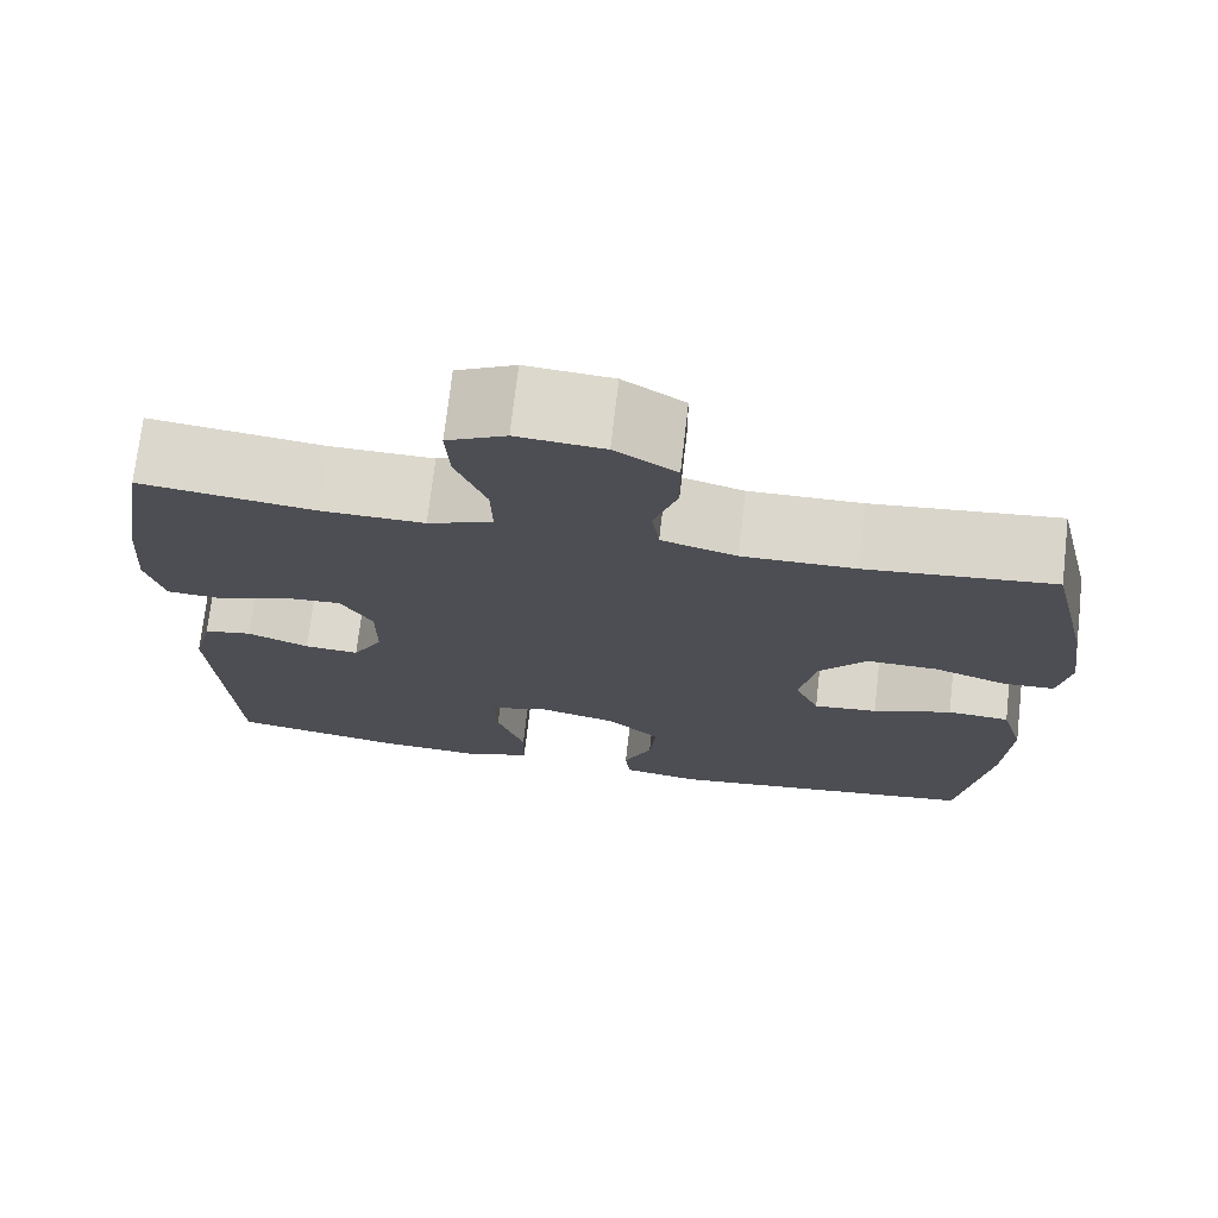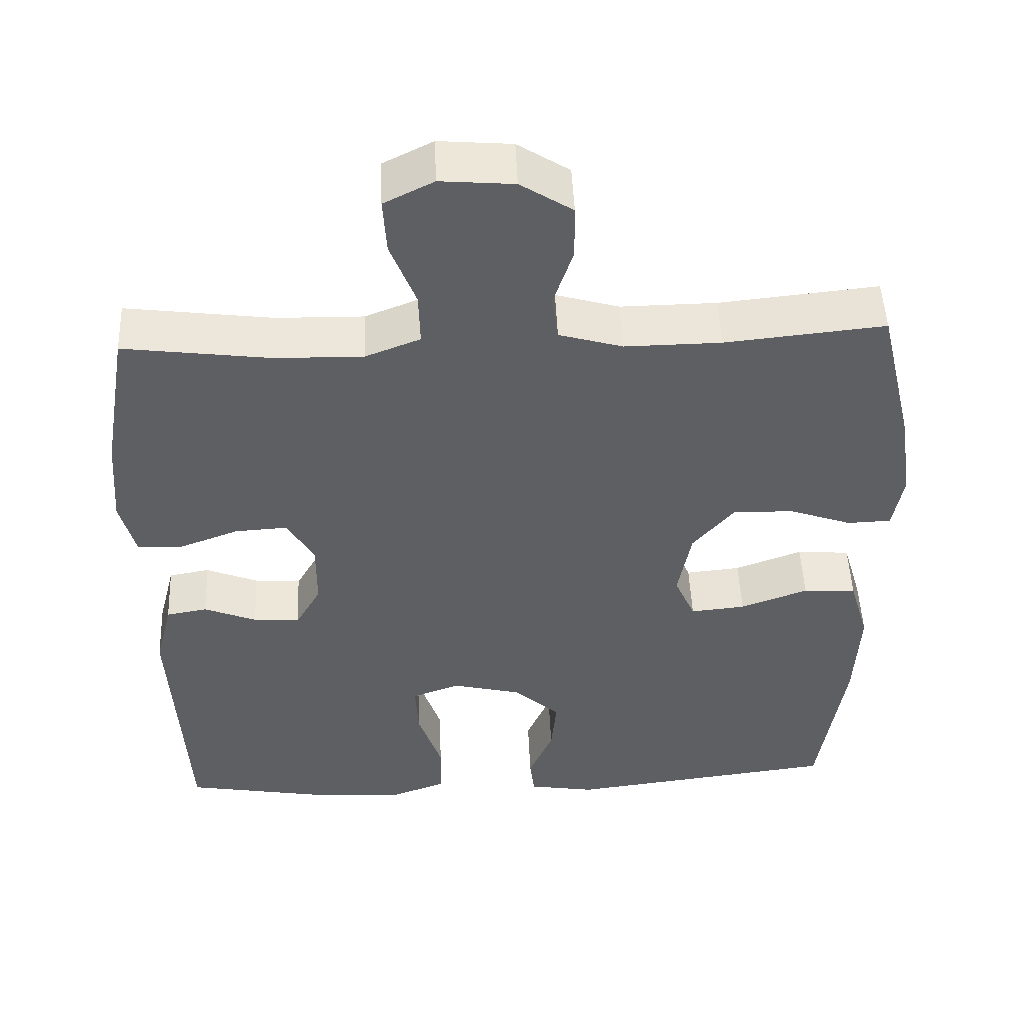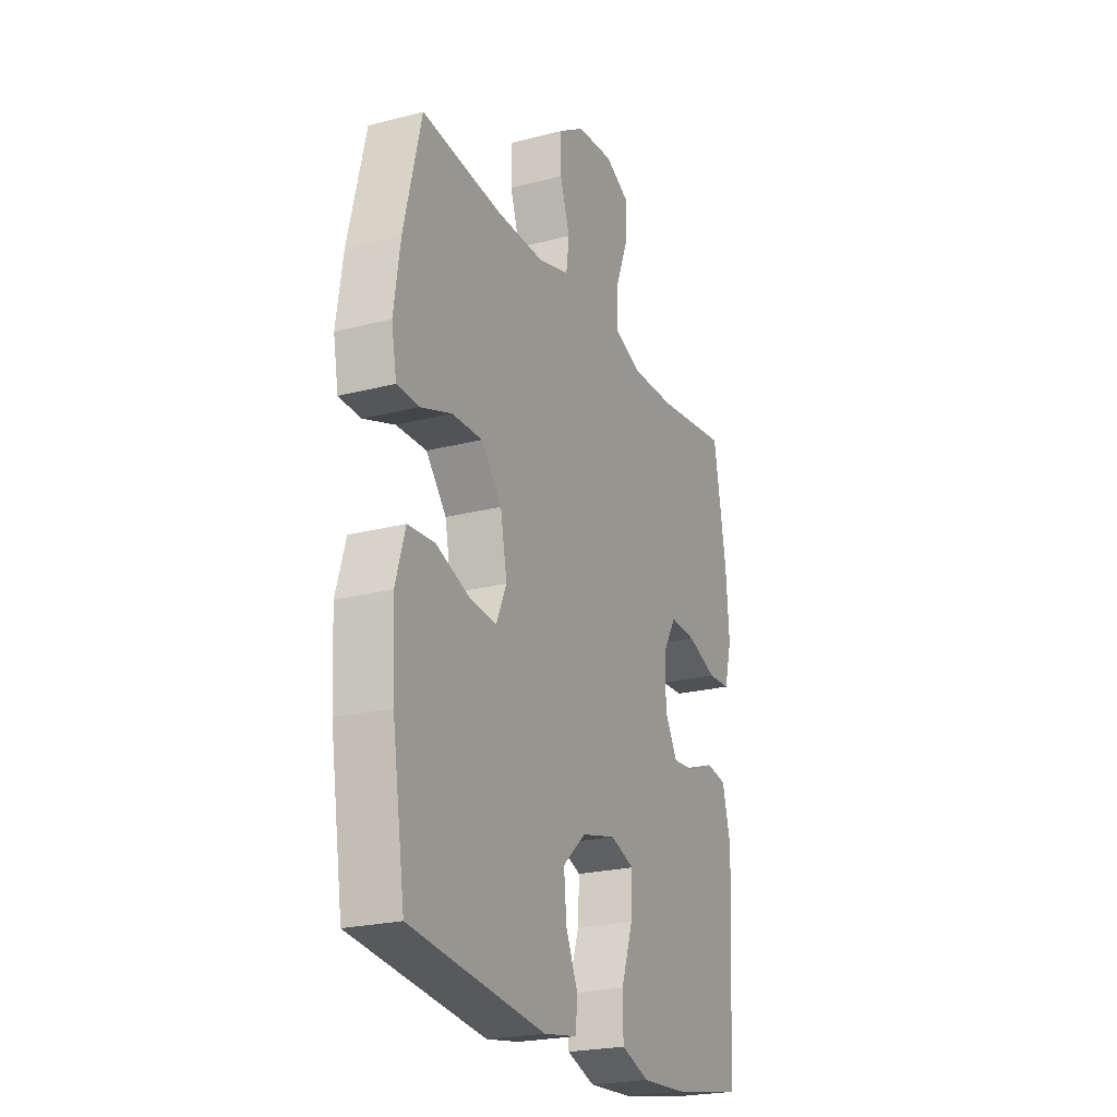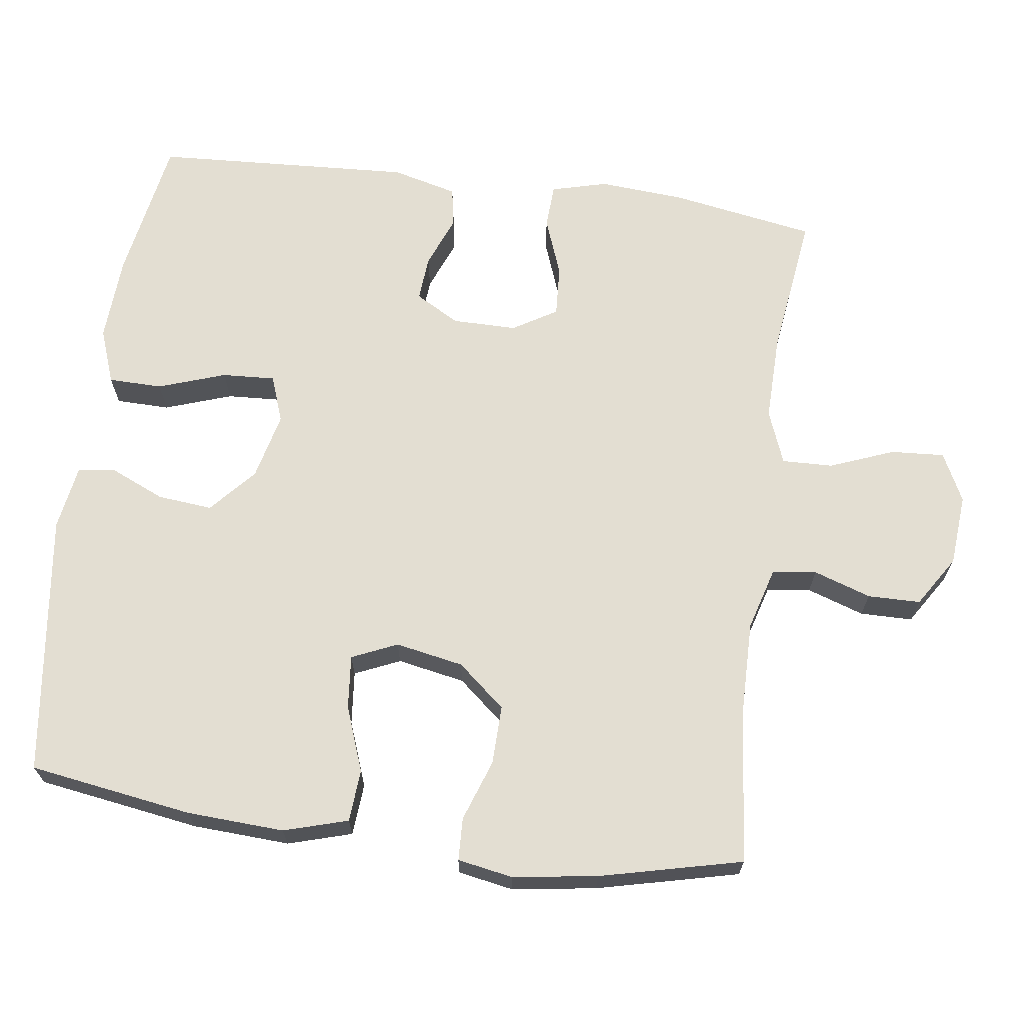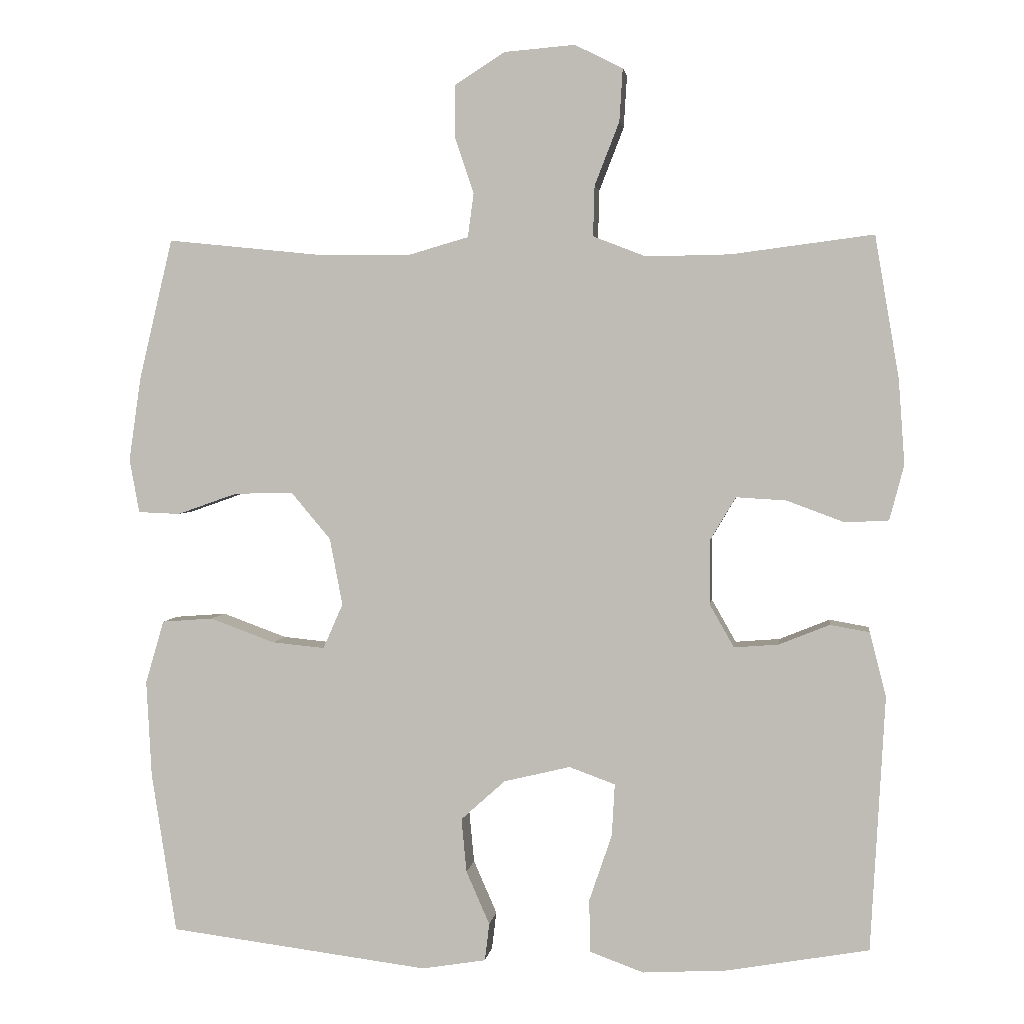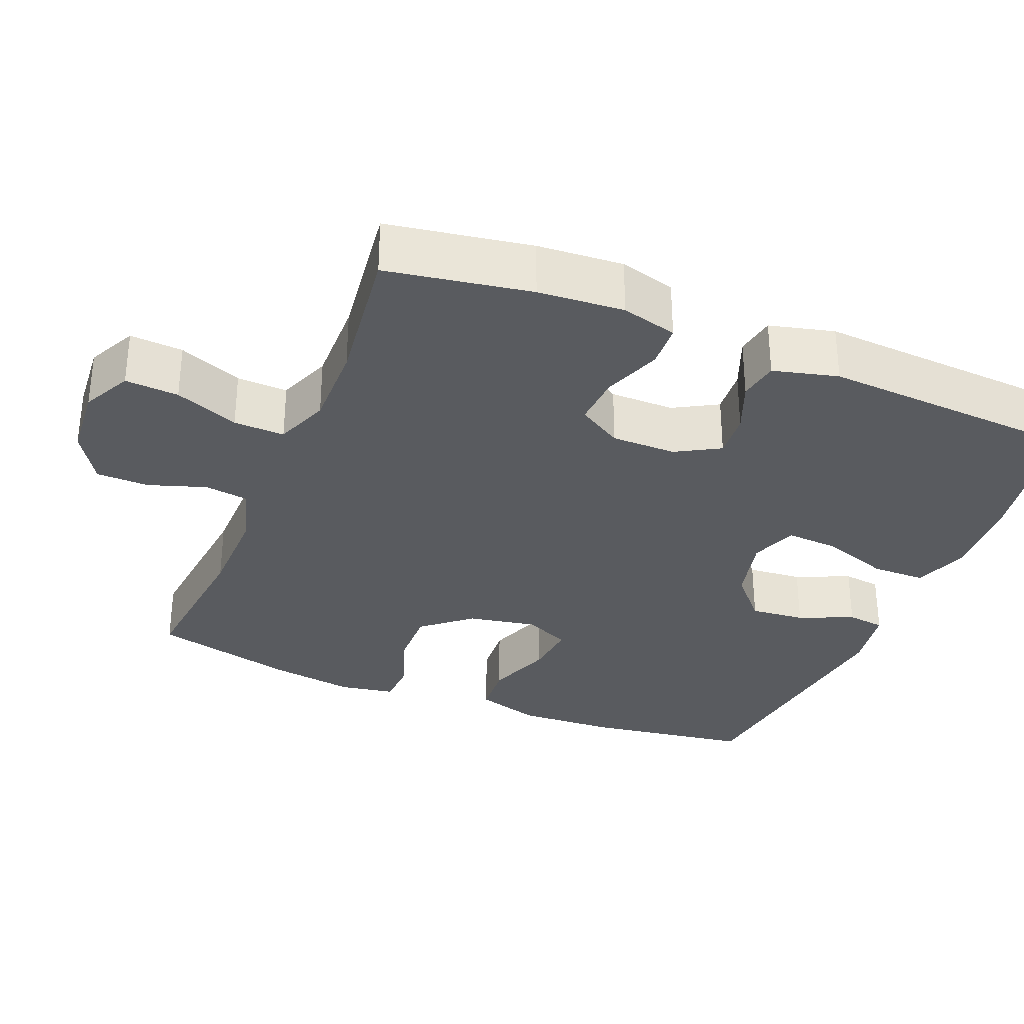
<metadata>
{"format":"obj","ext":"obj","renderer":"f3d","projection":"perspective","resolution":1024,"background":"white","views":[{"elev":72.8,"azim":-173.4,"up":"+Z"},{"elev":49.0,"azim":177.6,"up":"+Z"},{"elev":-23.0,"azim":-66.2,"up":"+Z"},{"elev":67.7,"azim":-82.3,"up":"+Y"},{"elev":2.9,"azim":7.4,"up":"+Z"},{"elev":-32.4,"azim":67.7,"up":"+Y"}]}
</metadata>
<code>
o path346
v 0.5252 0.0375 -0.1753
v 0.5023 0.0375 -0.08499
v 0.4468 0.0375 -0.07531
v 0.376 0.0375 -0.1039
v 0.3133 0.0375 -0.1089
v 0.2788 0.0375 -0.04809
v 0.2786 0.0375 0.04138
v 0.3152 0.0375 0.1027
v 0.3858 0.0375 0.09844
v 0.4664 0.0375 0.06834
v 0.5276 0.0375 0.07157
v 0.5479 0.0375 0.149
v 0.5392 0.0375 0.2682
v 0.5053 0.0375 0.4679
v 0.3058 0.0375 0.442
v 0.1877 0.0375 0.4399
v 0.1133 0.0375 0.4687
v 0.1153 0.0375 0.5394
v 0.15 0.0375 0.6281
v 0.1546 0.0375 0.7024
v 0.08715 0.0375 0.7361
v -0.01211 0.0375 0.728
v -0.08231 0.0375 0.6832
v -0.08311 0.0375 0.6101
v -0.05642 0.0375 0.5304
v -0.06469 0.0375 0.4691
v -0.151 0.0375 0.4442
v -0.2808 0.0375 0.4459
v -0.4966 0.0375 0.4679
v -0.5438 0.0375 0.2702
v -0.5609 0.0375 0.1523
v -0.5471 0.0375 0.0762
v -0.4882 0.0375 0.07387
v -0.4036 0.0375 0.1036
v -0.3211 0.0375 0.1055
v -0.2654 0.0375 0.03936
v -0.2475 0.0375 -0.05507
v -0.2754 0.0375 -0.1181
v -0.3494 0.0375 -0.1108
v -0.4405 0.0375 -0.07746
v -0.5125 0.0375 -0.08291
v -0.5387 0.0375 -0.1718
v -0.5315 0.0375 -0.3074
v -0.4966 0.0375 -0.5338
v -0.1312 0.0375 -0.5801
v -0.04094 0.0375 -0.5653
v -0.03455 0.0375 -0.5127
v -0.06745 0.0375 -0.4376
v -0.07471 0.0375 -0.3618
v -0.01218 0.0375 -0.3057
v 0.08119 0.0375 -0.2832
v 0.1457 0.0375 -0.3067
v 0.1416 0.0375 -0.3802
v 0.1096 0.0375 -0.4735
v 0.1107 0.0375 -0.5481
v 0.1868 0.0375 -0.5758
v 0.3056 0.0375 -0.569
v 0.5053 0.0375 -0.5338
v 0.5252 -0.0375 -0.1753
v 0.5023 -0.0375 -0.08499
v 0.4468 -0.0375 -0.07531
v 0.376 -0.0375 -0.1039
v 0.3133 -0.0375 -0.1089
v 0.2788 -0.0375 -0.04809
v 0.2786 -0.0375 0.04138
v 0.3152 -0.0375 0.1027
v 0.3858 -0.0375 0.09844
v 0.4664 -0.0375 0.06834
v 0.5276 -0.0375 0.07157
v 0.5479 -0.0375 0.149
v 0.5392 -0.0375 0.2682
v 0.5053 -0.0375 0.4679
v 0.3058 -0.0375 0.442
v 0.1877 -0.0375 0.4399
v 0.1133 -0.0375 0.4687
v 0.1153 -0.0375 0.5394
v 0.15 -0.0375 0.6281
v 0.1546 -0.0375 0.7024
v 0.08715 -0.0375 0.7361
v -0.01211 -0.0375 0.728
v -0.08231 -0.0375 0.6832
v -0.08311 -0.0375 0.6101
v -0.05642 -0.0375 0.5304
v -0.06469 -0.0375 0.4691
v -0.151 -0.0375 0.4442
v -0.2808 -0.0375 0.4459
v -0.4966 -0.0375 0.4679
v -0.5438 -0.0375 0.2702
v -0.5609 -0.0375 0.1523
v -0.5471 -0.0375 0.0762
v -0.4882 -0.0375 0.07387
v -0.4036 -0.0375 0.1036
v -0.3211 -0.0375 0.1055
v -0.2654 -0.0375 0.03936
v -0.2475 -0.0375 -0.05507
v -0.2754 -0.0375 -0.1181
v -0.3494 -0.0375 -0.1108
v -0.4405 -0.0375 -0.07746
v -0.5125 -0.0375 -0.08291
v -0.5387 -0.0375 -0.1718
v -0.5315 -0.0375 -0.3074
v -0.4966 -0.0375 -0.5338
v -0.1312 -0.0375 -0.5801
v -0.04094 -0.0375 -0.5653
v -0.03455 -0.0375 -0.5127
v -0.06745 -0.0375 -0.4376
v -0.07471 -0.0375 -0.3618
v -0.01218 -0.0375 -0.3057
v 0.08119 -0.0375 -0.2832
v 0.1457 -0.0375 -0.3067
v 0.1416 -0.0375 -0.3802
v 0.1096 -0.0375 -0.4735
v 0.1107 -0.0375 -0.5481
v 0.1868 -0.0375 -0.5758
v 0.3056 -0.0375 -0.569
v 0.5053 -0.0375 -0.5338
v 0.1546 0.0375 0.7024
v 0.1546 0.0375 0.7024
v 0.08715 0.0375 0.7361
v -0.01211 0.0375 0.728
v -0.08231 0.0375 0.6832
v 0.15 0.0375 0.6281
v -0.08311 0.0375 0.6101
v 0.1153 0.0375 0.5394
v -0.05642 0.0375 0.5304
v 0.1133 0.0375 0.4687
v 0.1133 0.0375 0.4687
v -0.06469 0.0375 0.4691
v -0.06469 0.0375 0.4691
v -0.151 0.0375 0.4442
v 0.1877 0.0375 0.4399
v -0.2808 0.0375 0.4459
v -0.4966 0.0375 0.4679
v -0.4966 0.0375 0.4679
v 0.5053 0.0375 0.4679
v 0.5053 0.0375 0.4679
v 0.3058 0.0375 0.442
v -0.5438 0.0375 0.2702
v 0.5392 0.0375 0.2682
v -0.5609 0.0375 0.1523
v 0.5479 0.0375 0.149
v -0.5471 0.0375 0.0762
v -0.5471 0.0375 0.0762
v 0.5276 0.0375 0.07157
v 0.5276 0.0375 0.07157
v 0.3152 0.0375 0.1027
v 0.3152 0.0375 0.1027
v 0.3858 0.0375 0.09844
v -0.4036 0.0375 0.1036
v -0.3211 0.0375 0.1055
v -0.2654 0.0375 0.03936
v -0.4882 0.0375 0.07387
v 0.2786 0.0375 0.04138
v 0.4664 0.0375 0.06834
v 0.2788 0.0375 -0.04809
v -0.2475 0.0375 -0.05507
v 0.3133 0.0375 -0.1089
v 0.3133 0.0375 -0.1089
v -0.2754 0.0375 -0.1181
v -0.2754 0.0375 -0.1181
v 0.5023 0.0375 -0.08499
v 0.5023 0.0375 -0.08499
v 0.4468 0.0375 -0.07531
v 0.376 0.0375 -0.1039
v -0.3494 0.0375 -0.1108
v -0.4405 0.0375 -0.07746
v -0.5125 0.0375 -0.08291
v -0.5125 0.0375 -0.08291
v -0.5387 0.0375 -0.1718
v 0.5252 0.0375 -0.1753
v -0.5315 0.0375 -0.3074
v 0.08119 0.0375 -0.2832
v 0.1457 0.0375 -0.3067
v 0.1457 0.0375 -0.3067
v -0.01218 0.0375 -0.3057
v -0.07471 0.0375 -0.3618
v 0.1416 0.0375 -0.3802
v -0.06745 0.0375 -0.4376
v 0.1096 0.0375 -0.4735
v -0.03455 0.0375 -0.5127
v 0.1107 0.0375 -0.5481
v 0.1107 0.0375 -0.5481
v -0.4966 0.0375 -0.5338
v -0.4966 0.0375 -0.5338
v 0.5053 0.0375 -0.5338
v 0.5053 0.0375 -0.5338
v -0.04094 0.0375 -0.5653
v -0.04094 0.0375 -0.5653
v 0.1868 0.0375 -0.5758
v 0.3056 0.0375 -0.569
v -0.1312 0.0375 -0.5801
v 0.1546 -0.0375 0.7024
v 0.1546 -0.0375 0.7024
v 0.08715 -0.0375 0.7361
v -0.01211 -0.0375 0.728
v -0.08231 -0.0375 0.6832
v 0.15 -0.0375 0.6281
v -0.08311 -0.0375 0.6101
v 0.1153 -0.0375 0.5394
v -0.05642 -0.0375 0.5304
v 0.1133 -0.0375 0.4687
v 0.1133 -0.0375 0.4687
v -0.06469 -0.0375 0.4691
v -0.06469 -0.0375 0.4691
v -0.151 -0.0375 0.4442
v 0.1877 -0.0375 0.4399
v -0.2808 -0.0375 0.4459
v -0.4966 -0.0375 0.4679
v -0.4966 -0.0375 0.4679
v 0.5053 -0.0375 0.4679
v 0.5053 -0.0375 0.4679
v 0.3058 -0.0375 0.442
v -0.5438 -0.0375 0.2702
v 0.5392 -0.0375 0.2682
v -0.5609 -0.0375 0.1523
v 0.5479 -0.0375 0.149
v -0.5471 -0.0375 0.0762
v -0.5471 -0.0375 0.0762
v 0.5276 -0.0375 0.07157
v 0.5276 -0.0375 0.07157
v 0.3152 -0.0375 0.1027
v 0.3152 -0.0375 0.1027
v 0.3858 -0.0375 0.09844
v -0.4036 -0.0375 0.1036
v -0.3211 -0.0375 0.1055
v -0.2654 -0.0375 0.03936
v -0.4882 -0.0375 0.07387
v 0.2786 -0.0375 0.04138
v 0.4664 -0.0375 0.06834
v 0.2788 -0.0375 -0.04809
v -0.2475 -0.0375 -0.05507
v 0.3133 -0.0375 -0.1089
v 0.3133 -0.0375 -0.1089
v -0.2754 -0.0375 -0.1181
v -0.2754 -0.0375 -0.1181
v 0.5023 -0.0375 -0.08499
v 0.5023 -0.0375 -0.08499
v 0.4468 -0.0375 -0.07531
v 0.376 -0.0375 -0.1039
v -0.3494 -0.0375 -0.1108
v -0.4405 -0.0375 -0.07746
v -0.5125 -0.0375 -0.08291
v -0.5125 -0.0375 -0.08291
v -0.5387 -0.0375 -0.1718
v 0.5252 -0.0375 -0.1753
v -0.5315 -0.0375 -0.3074
v 0.08119 -0.0375 -0.2832
v 0.1457 -0.0375 -0.3067
v 0.1457 -0.0375 -0.3067
v -0.01218 -0.0375 -0.3057
v -0.07471 -0.0375 -0.3618
v 0.1416 -0.0375 -0.3802
v -0.06745 -0.0375 -0.4376
v 0.1096 -0.0375 -0.4735
v -0.03455 -0.0375 -0.5127
v 0.1107 -0.0375 -0.5481
v 0.1107 -0.0375 -0.5481
v -0.4966 -0.0375 -0.5338
v -0.4966 -0.0375 -0.5338
v 0.5053 -0.0375 -0.5338
v 0.5053 -0.0375 -0.5338
v -0.04094 -0.0375 -0.5653
v -0.04094 -0.0375 -0.5653
v 0.1868 -0.0375 -0.5758
v 0.3056 -0.0375 -0.569
v -0.1312 -0.0375 -0.5801
f 260 248 265
f 227 215 217
f 240 241 244
f 246 234 240
f 251 234 246
f 214 212 223
f 265 252 264
f 226 205 225
f 216 214 223
f 213 225 207
f 213 207 208
f 264 254 256
f 246 240 244
f 250 234 251
f 221 206 228
f 223 212 221
f 210 212 214
f 192 194 197
f 253 266 255
f 258 251 246
f 239 248 245
f 200 199 198
f 201 200 203
f 201 203 228
f 196 198 195
f 264 252 254
f 207 225 205
f 265 248 252
f 232 248 239
f 197 195 199
f 224 213 215
f 255 266 262
f 250 231 234
f 203 205 226
f 266 253 251
f 225 213 224
f 238 245 236
f 219 216 229
f 239 245 238
f 266 251 258
f 230 247 232
f 247 231 250
f 194 195 197
f 245 248 260
f 228 203 226
f 224 215 227
f 228 206 201
f 206 221 212
f 244 241 242
f 199 200 201
f 230 231 247
f 228 231 230
f 198 199 195
f 229 216 223
f 232 247 248
f 228 226 231
f 118 21 79 193
f 21 22 80 79
f 22 23 81 80
f 19 20 78 77
f 23 24 82 81
f 18 19 77 76
f 24 25 83 82
f 127 18 76 202
f 25 129 204 83
f 26 27 85 84
f 16 17 75 74
f 28 134 209 86
f 136 15 73 211
f 27 28 86 85
f 15 16 74 73
f 29 30 88 87
f 13 14 72 71
f 30 31 89 88
f 12 13 71 70
f 31 143 218 89
f 145 12 70 220
f 147 9 67 222
f 34 35 93 92
f 35 36 94 93
f 33 34 92 91
f 32 33 91 90
f 7 8 66 65
f 10 11 69 68
f 9 10 68 67
f 6 7 65 64
f 36 37 95 94
f 158 6 64 233
f 37 160 235 95
f 162 3 61 237
f 3 4 62 61
f 39 40 98 97
f 40 168 243 98
f 41 42 100 99
f 1 2 60 59
f 4 5 63 62
f 38 39 97 96
f 42 43 101 100
f 51 174 249 109
f 50 51 109 108
f 49 50 108 107
f 52 53 111 110
f 48 49 107 106
f 53 54 112 111
f 47 48 106 105
f 54 182 257 112
f 43 184 259 101
f 186 1 59 261
f 188 47 105 263
f 55 56 114 113
f 57 58 116 115
f 56 57 115 114
f 45 46 104 103
f 44 45 103 102
f 185 190 173
f 152 142 140
f 165 169 166
f 171 165 159
f 176 171 159
f 139 148 137
f 190 189 177
f 151 150 130
f 141 148 139
f 138 132 150
f 138 133 132
f 189 181 179
f 171 169 165
f 175 176 159
f 146 153 131
f 148 146 137
f 135 139 137
f 117 122 119
f 178 180 191
f 183 171 176
f 164 170 173
f 125 123 124
f 126 128 125
f 126 153 128
f 121 120 123
f 189 179 177
f 132 130 150
f 190 177 173
f 157 164 173
f 122 124 120
f 149 140 138
f 180 187 191
f 175 159 156
f 128 151 130
f 191 176 178
f 150 149 138
f 163 161 170
f 144 154 141
f 164 163 170
f 191 183 176
f 155 157 172
f 172 175 156
f 119 122 120
f 170 185 173
f 153 151 128
f 149 152 140
f 153 126 131
f 131 137 146
f 169 167 166
f 124 126 125
f 155 172 156
f 153 155 156
f 123 120 124
f 154 148 141
f 157 173 172
f 153 156 151

</code>
